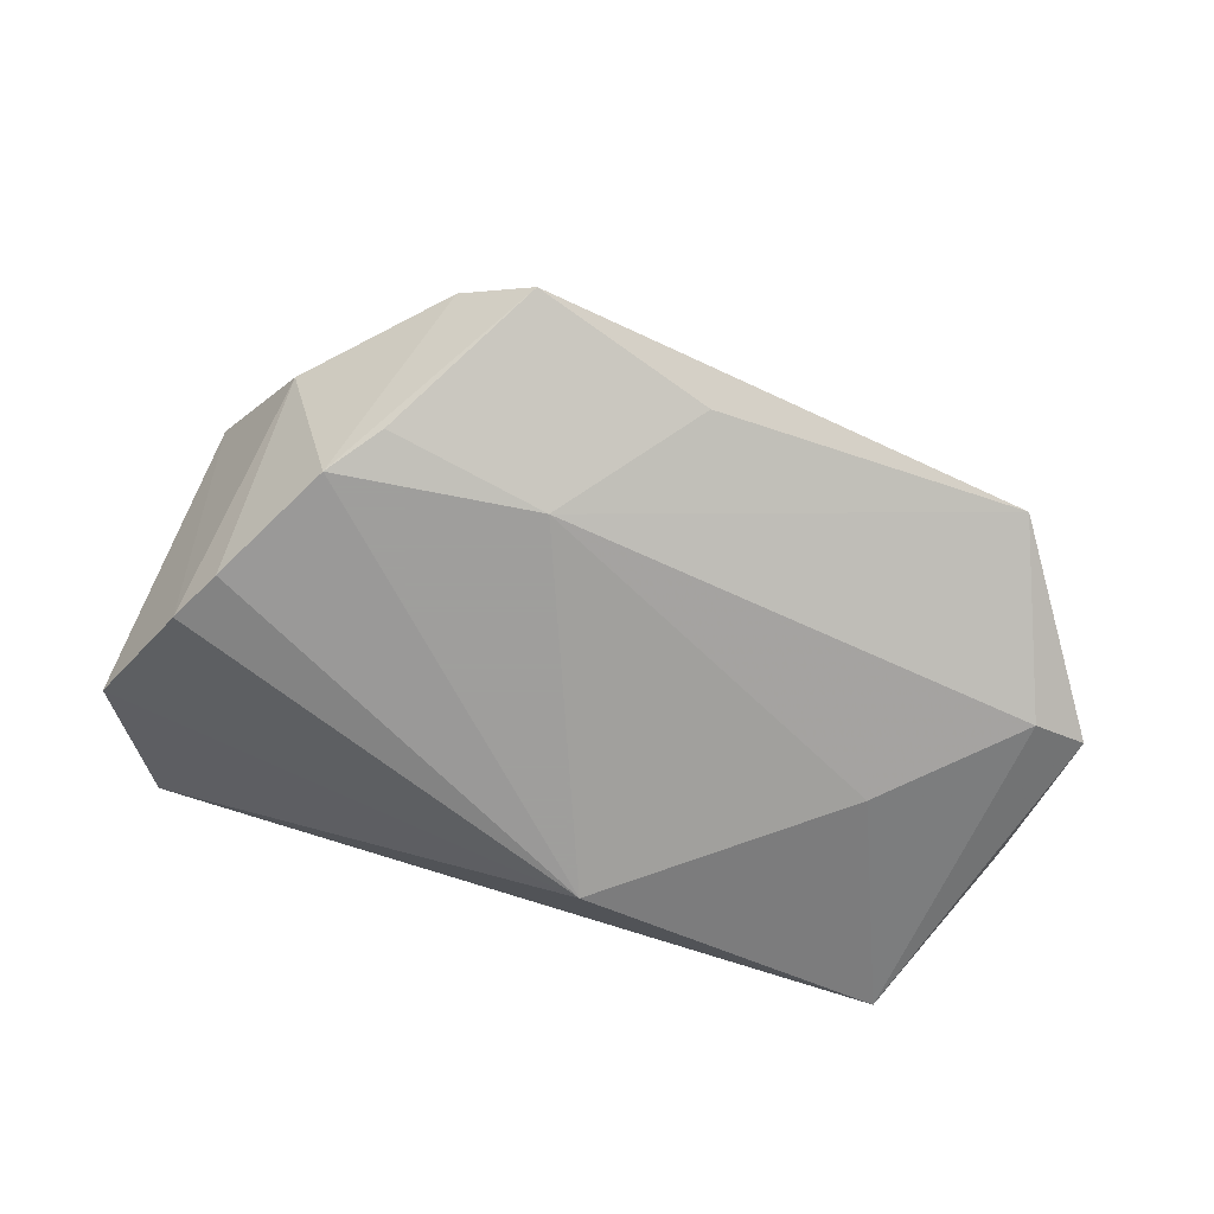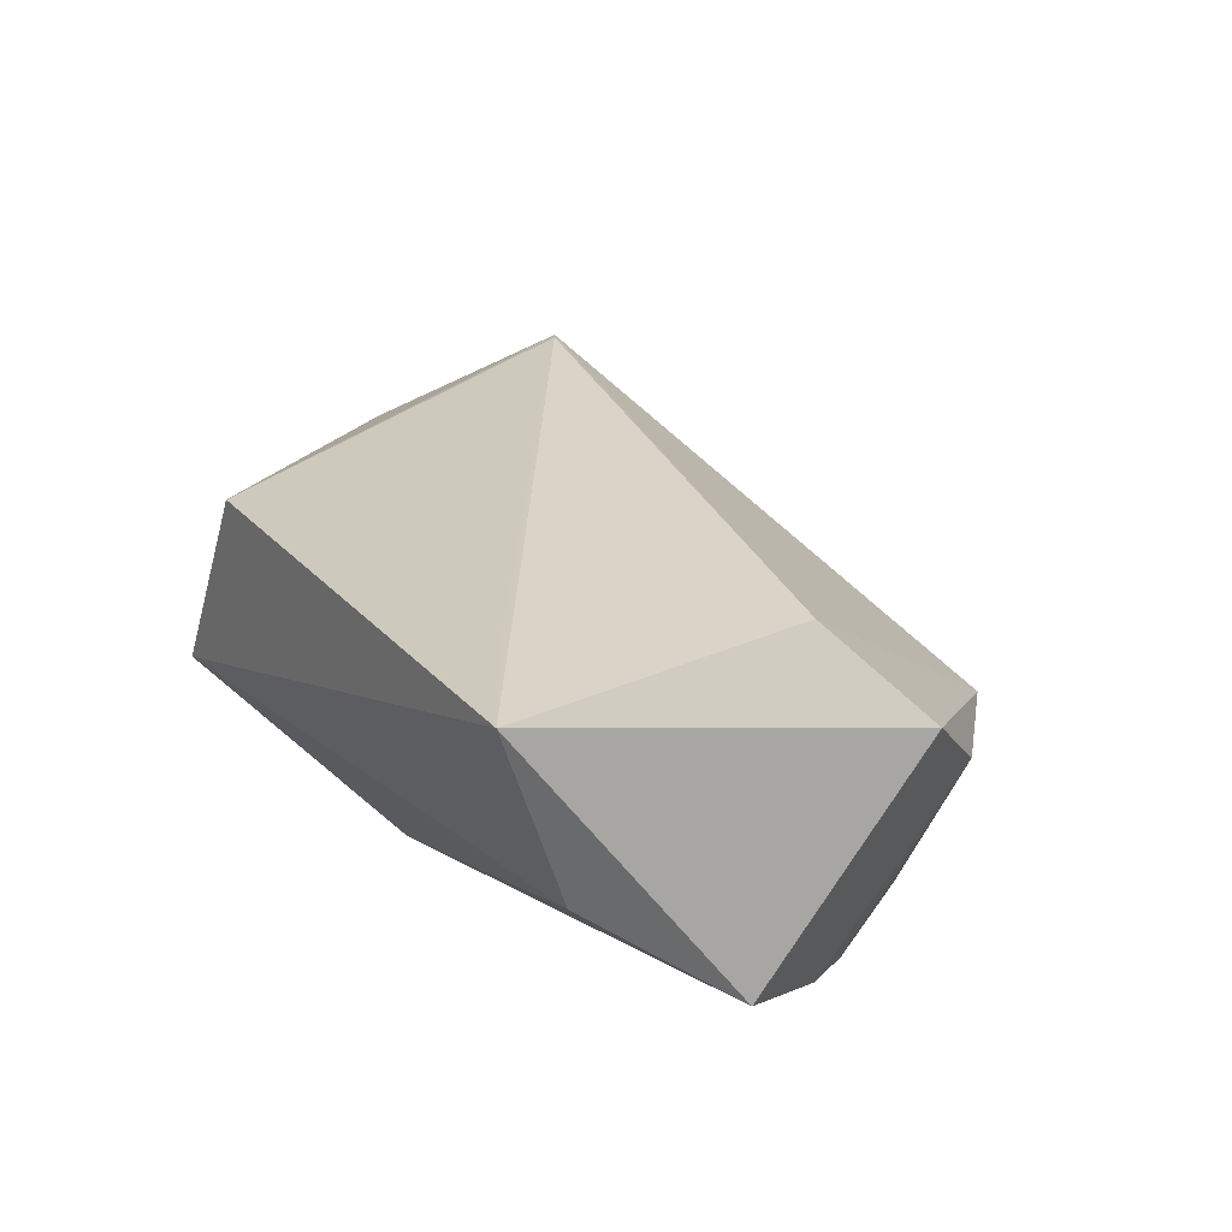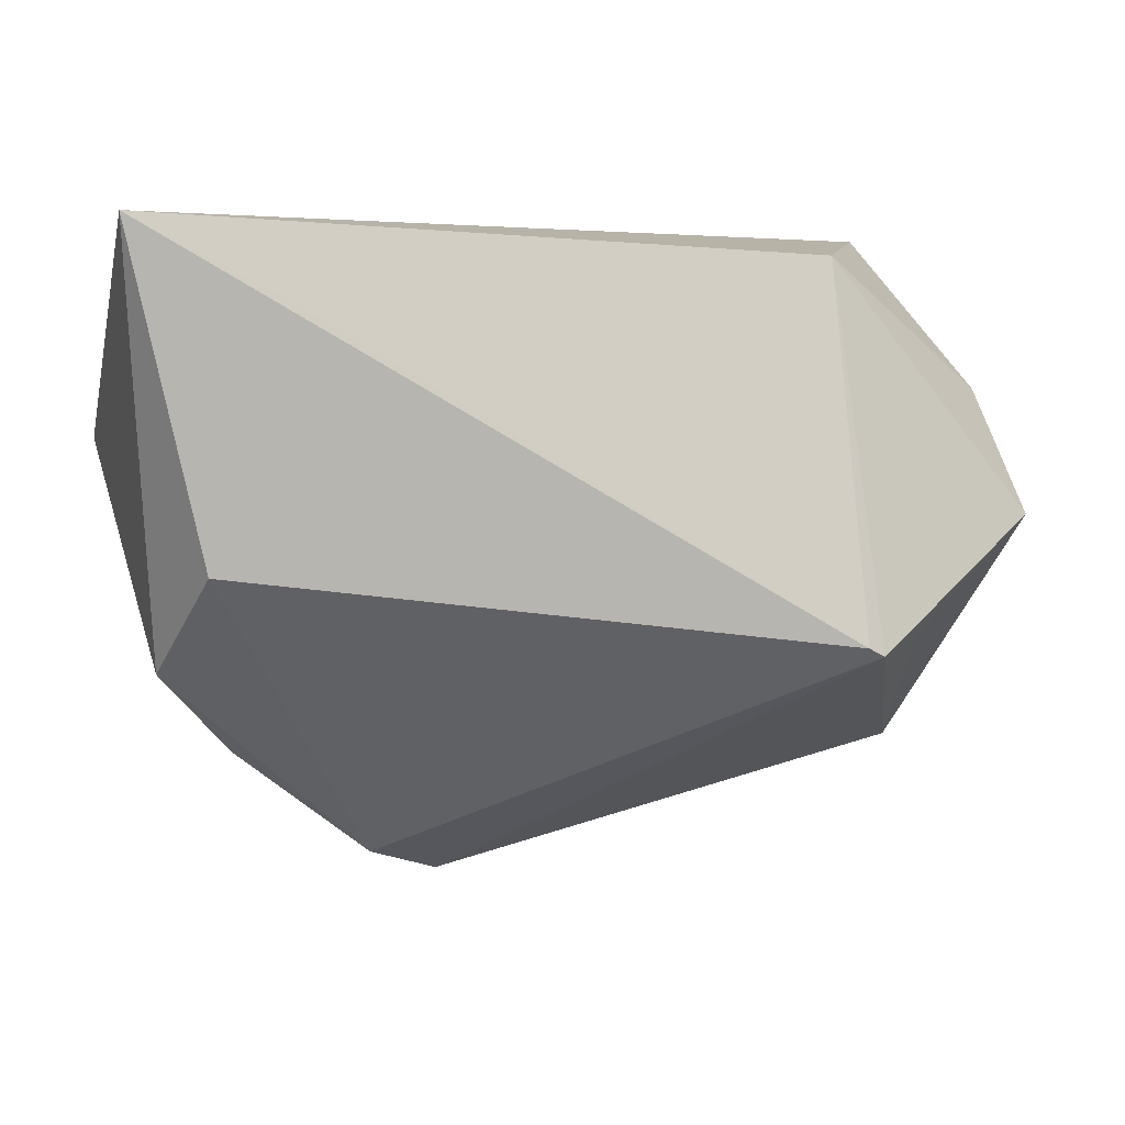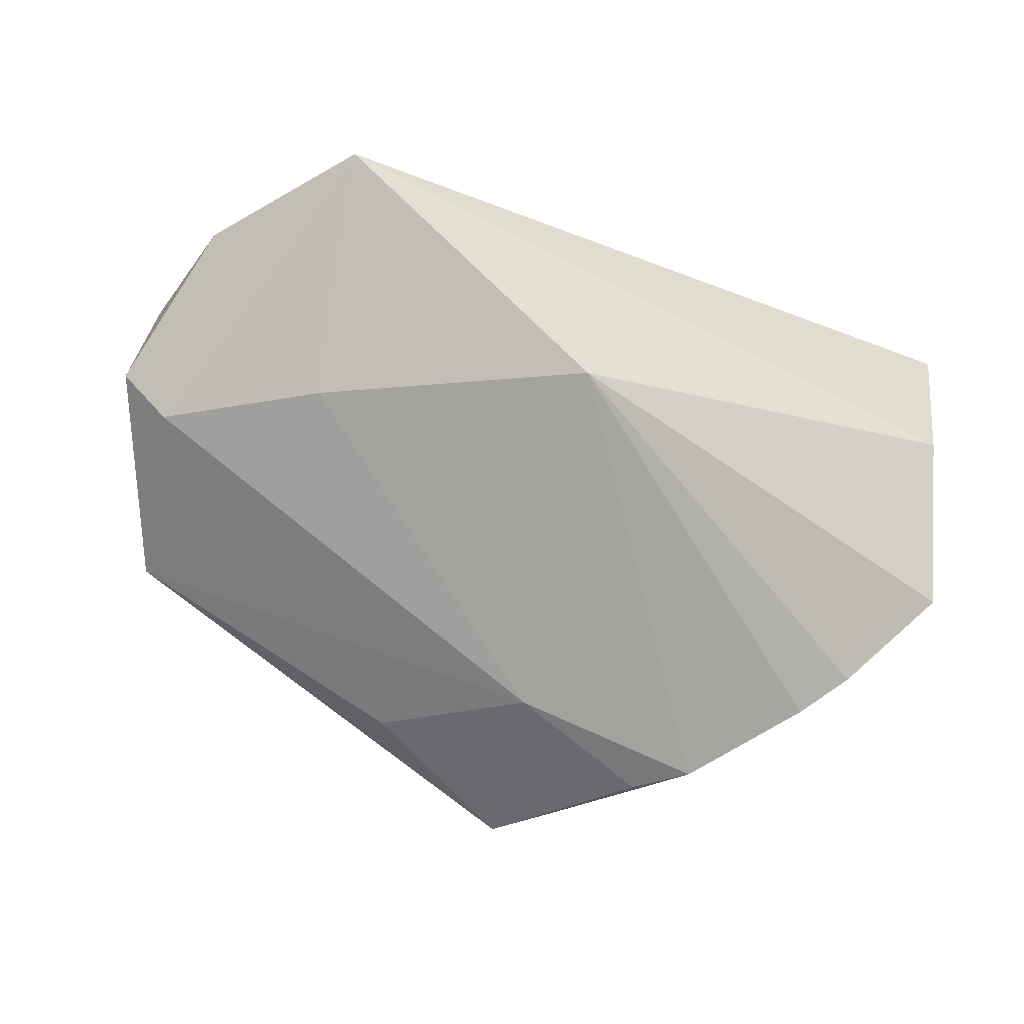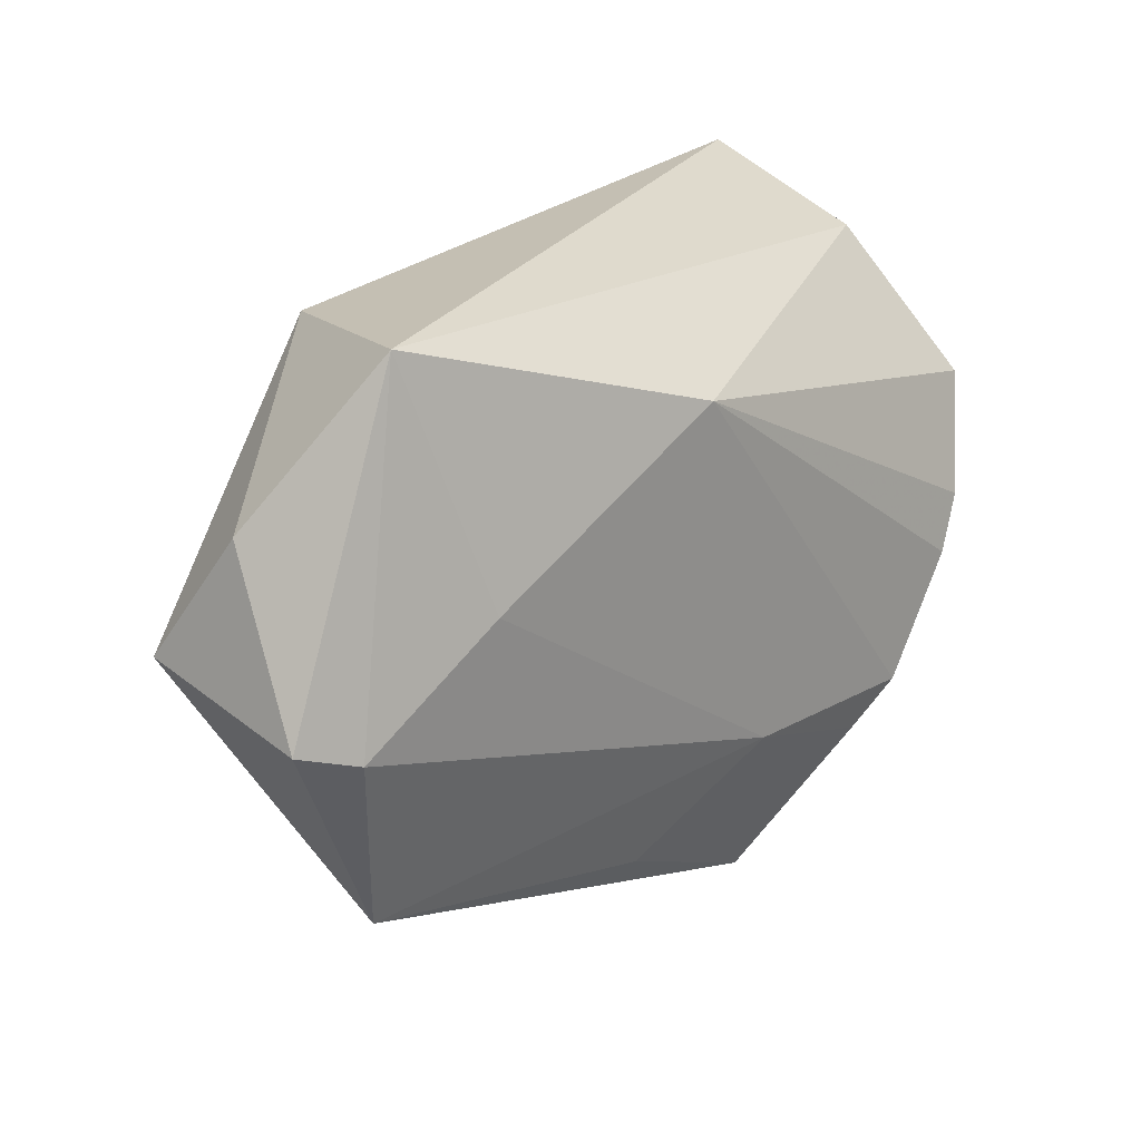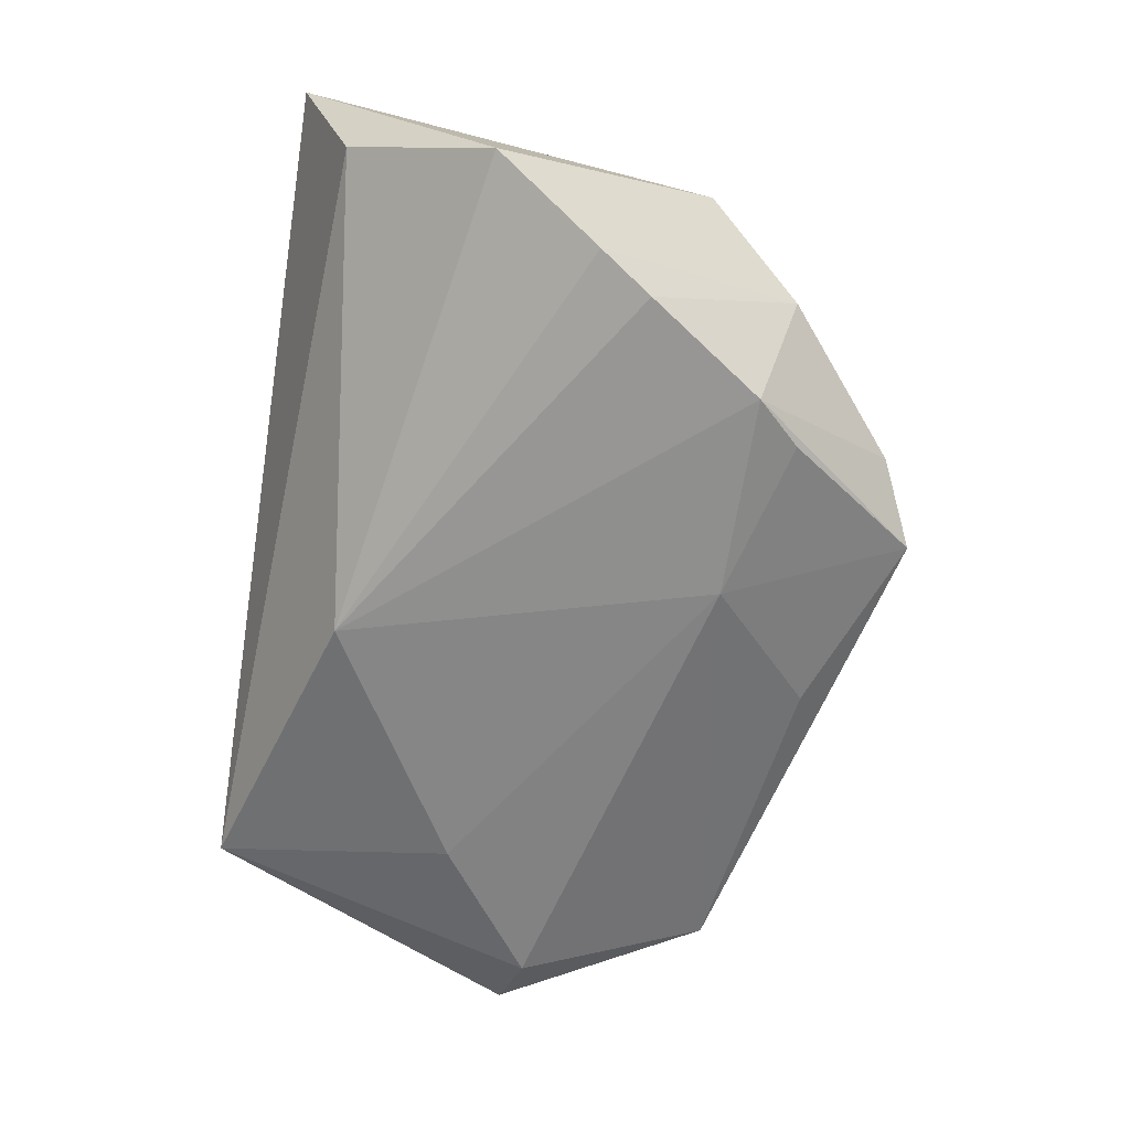
<metadata>
{"format":"obj","ext":"obj","renderer":"f3d","projection":"perspective","resolution":1024,"background":"white","views":[{"elev":-71.1,"azim":-9.5,"up":"+Z"},{"elev":28.5,"azim":-118.4,"up":"+Z"},{"elev":3.9,"azim":-7.9,"up":"+Y"},{"elev":-72.8,"azim":156.5,"up":"+Z"},{"elev":23.3,"azim":134.9,"up":"+Y"},{"elev":-65.2,"azim":-97.3,"up":"+Z"}]}
</metadata>
<code>
v 0.04698 -0.03079 -0.01273
v -0.01318 -0.04754 -0.01372
v -0.05651 0.009054 -0.01238
v -0.04384 -0.01064 -0.02129
v 0.03295 0.03122 0.01273
v -0.03297 0.02521 0.02515
v 0.003047 0.02184 -0.02227
v 0.04315 -0.01491 0.01563
v -0.0221 -0.04399 -0.007223
v 0.008236 -0.03752 -0.01609
v 0.03436 0.004759 -0.02035
v -0.05113 0.03469 0.02561
v -0.0483 -0.004167 -0.01955
v -0.02999 -0.03431 -0.01136
v 0.05908 -0.004715 -0.01547
v 0.03479 -0.01532 0.02461
v -0.04181 -0.006488 0.02206
v -0.0506 0.0272 0.002251
v 0.05218 -0.007083 -0.01856
v -0.02741 -0.0305 -0.02066
v -0.007911 -0.02423 -0.02227
v 0.05972 -0.0004789 0.007054
v -0.04832 -0.01889 0.008743
v -0.03338 -0.02496 -0.02227
v 0.04201 0.03469 -0.01301
v 0.03687 -0.0164 0.02405
v 0.05584 0.01525 -0.0032
v -0.03955 -0.03014 -0.003128
f 23 12 3
f 1 26 2
f 12 16 6
f 13 23 3
f 23 13 28
f 3 12 18
f 12 25 18
f 5 25 12
f 12 6 5
f 5 26 22
f 16 26 5
f 5 6 16
f 17 26 16
f 17 16 12
f 12 23 17
f 10 1 2
f 22 26 8
f 8 1 22
f 26 1 8
f 22 1 15
f 7 25 11
f 7 13 3
f 3 18 7
f 7 18 25
f 9 24 2
f 2 26 9
f 23 28 9
f 26 17 9
f 9 17 23
f 24 28 4
f 4 28 13
f 4 7 24
f 13 7 4
f 2 24 20
f 19 15 1
f 11 25 19
f 25 15 19
f 22 15 27
f 27 15 25
f 27 5 22
f 25 5 27
f 14 28 24
f 24 9 14
f 14 9 28
f 1 10 21
f 21 19 1
f 21 10 2
f 2 20 21
f 21 20 24
f 11 19 21
f 21 7 11
f 24 7 21

</code>
